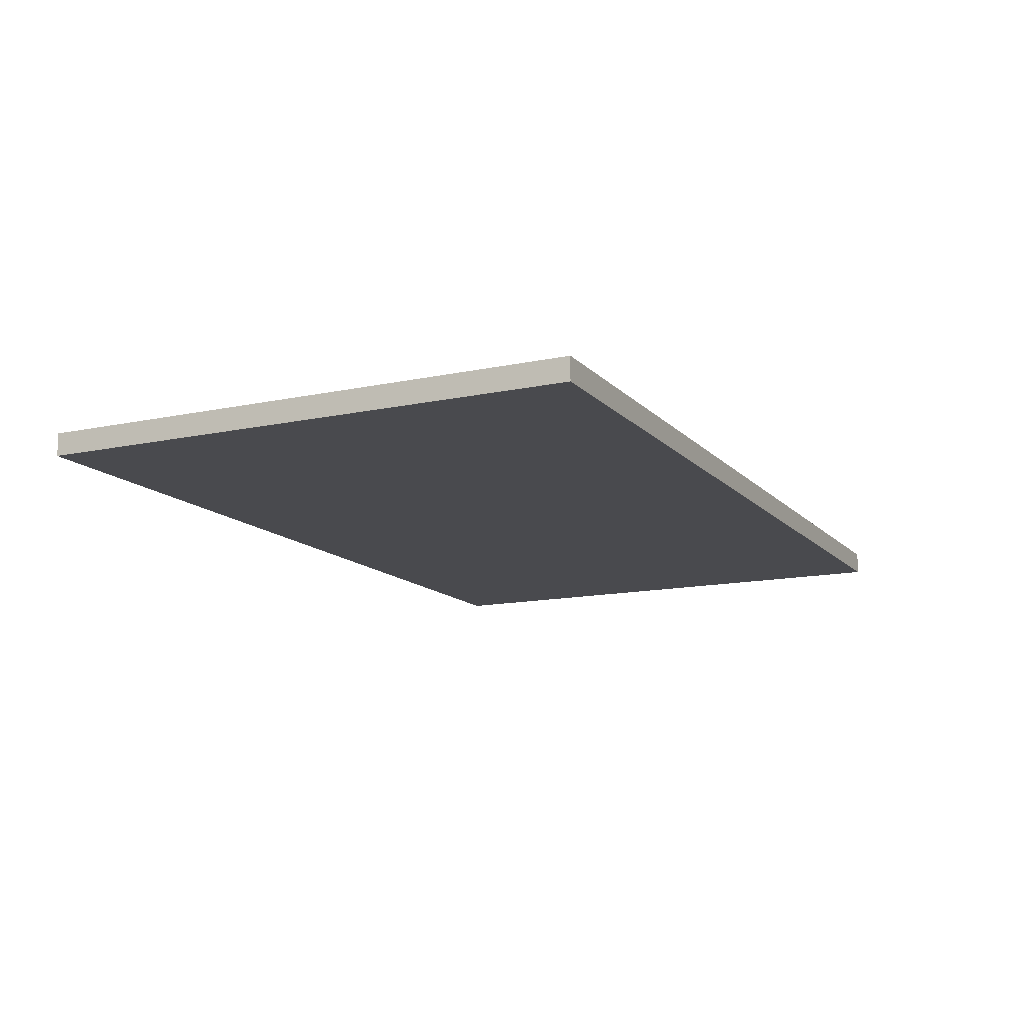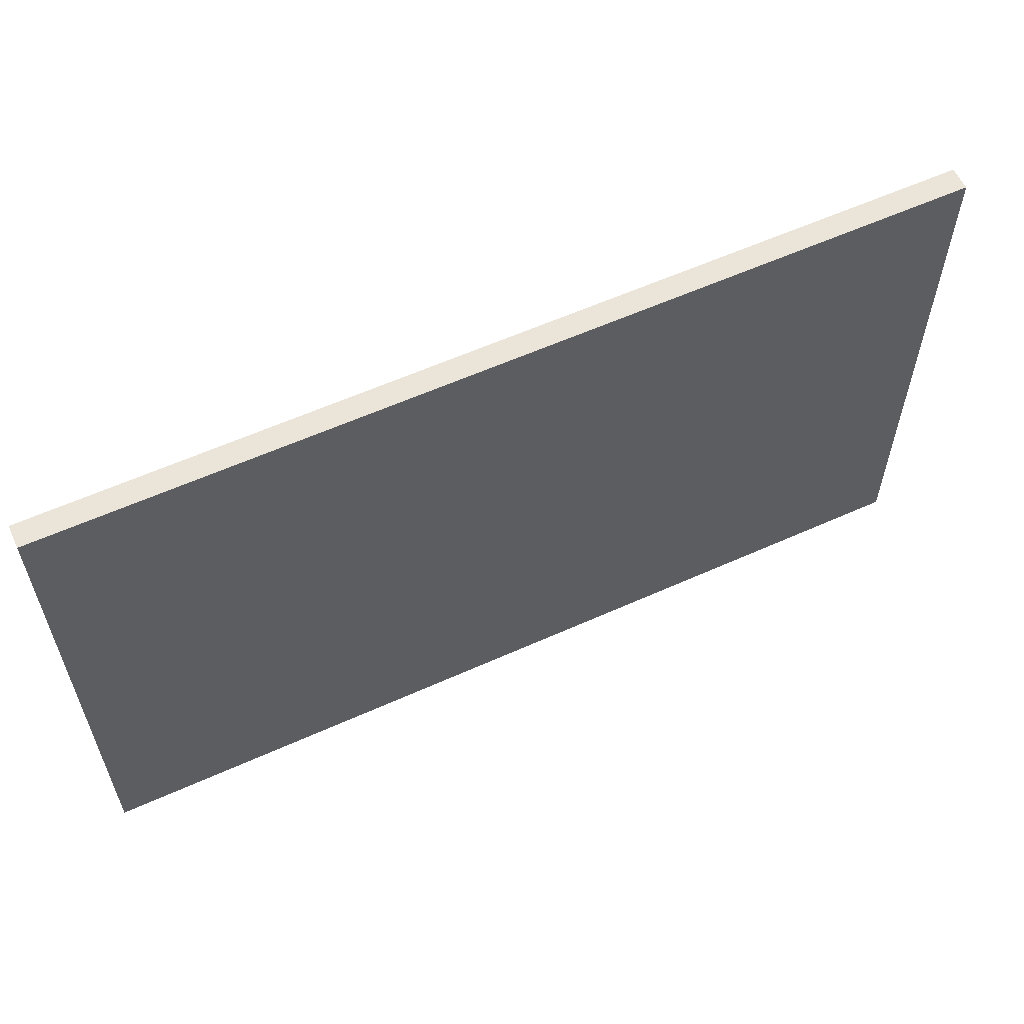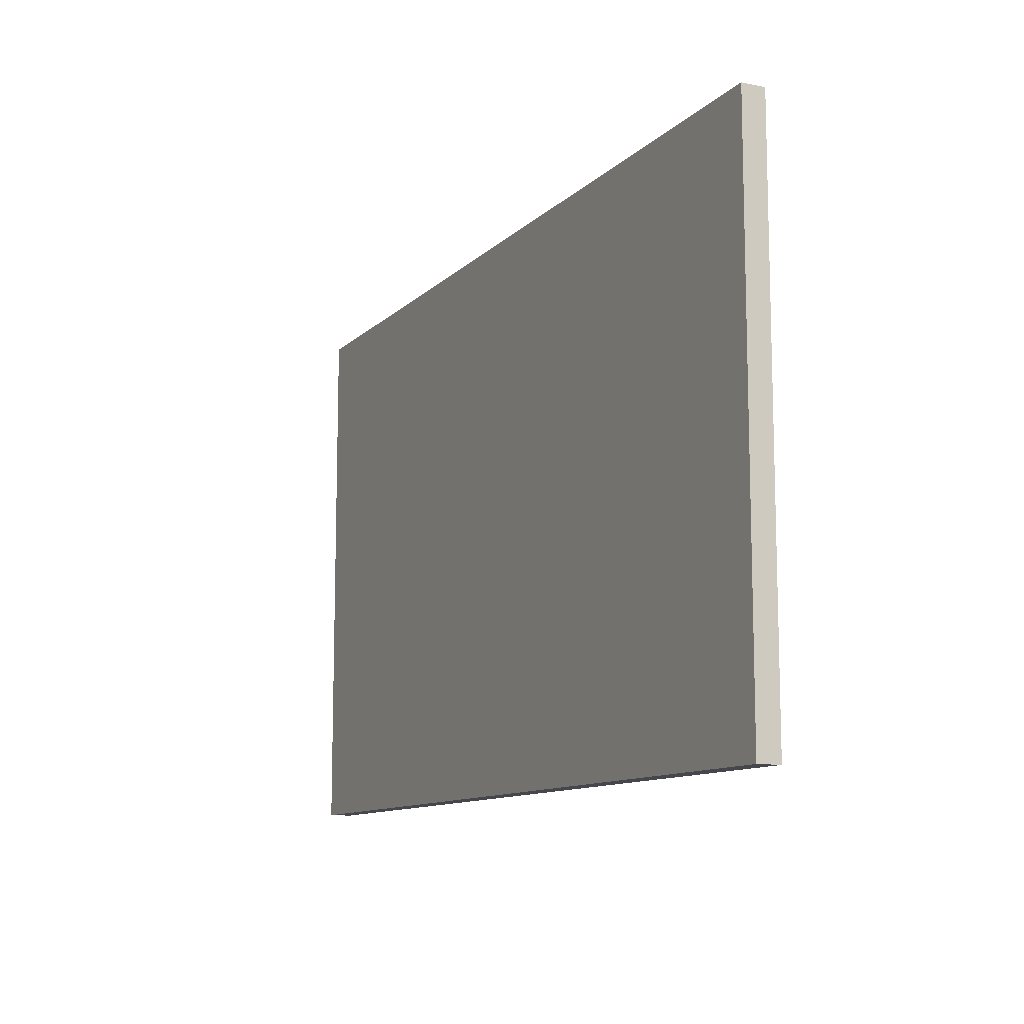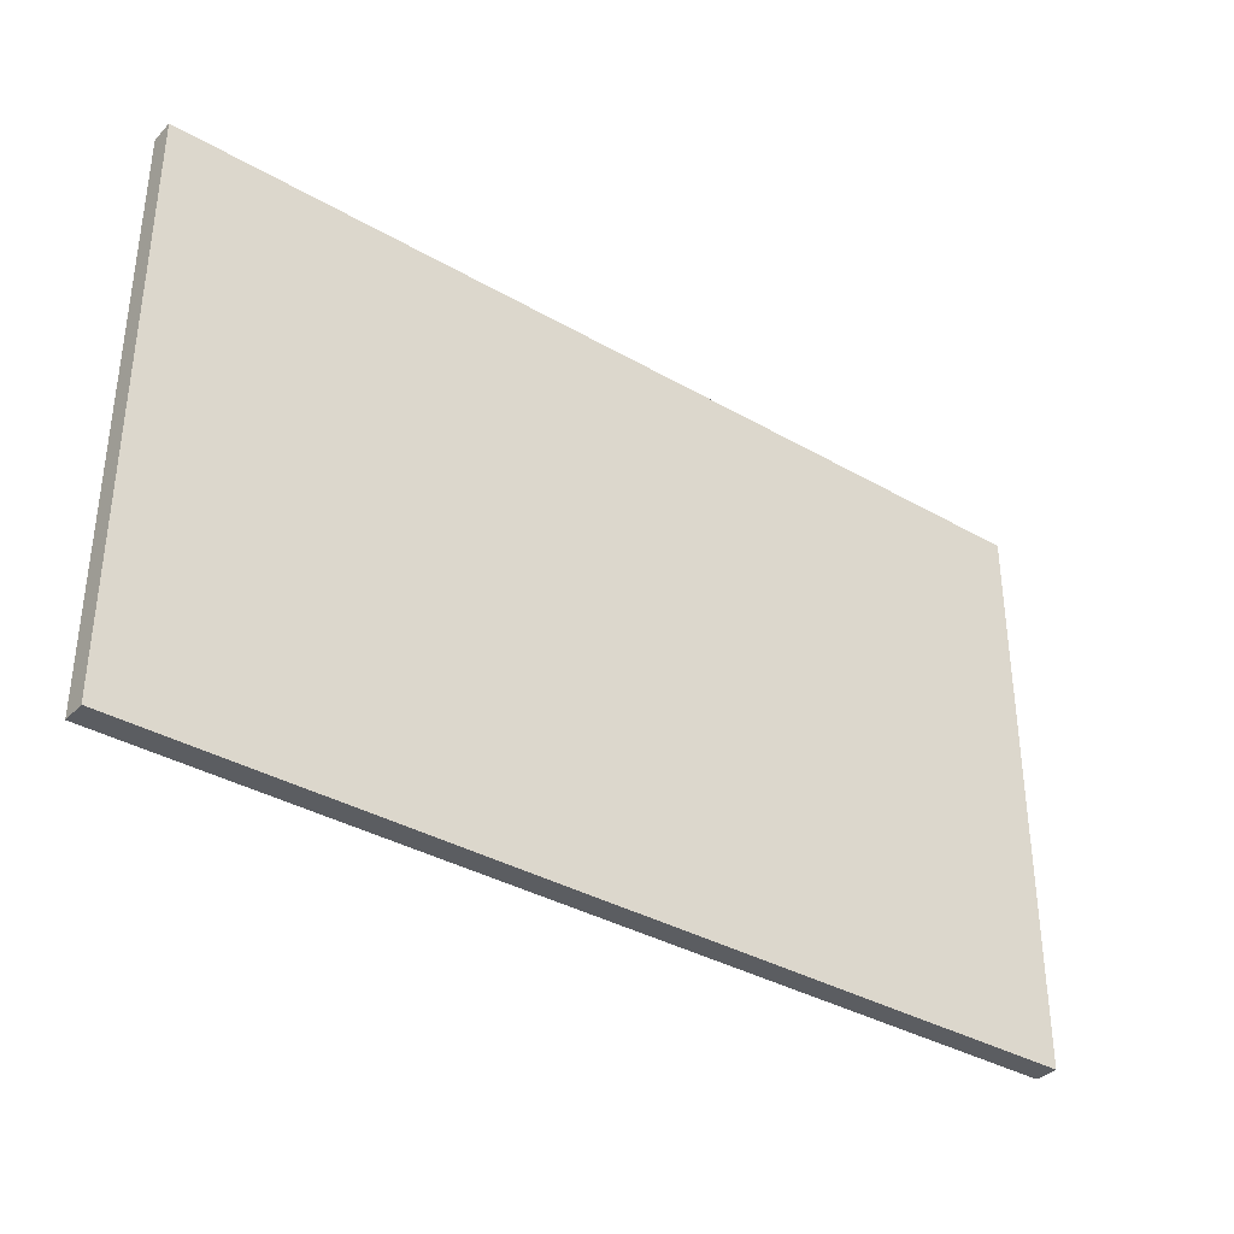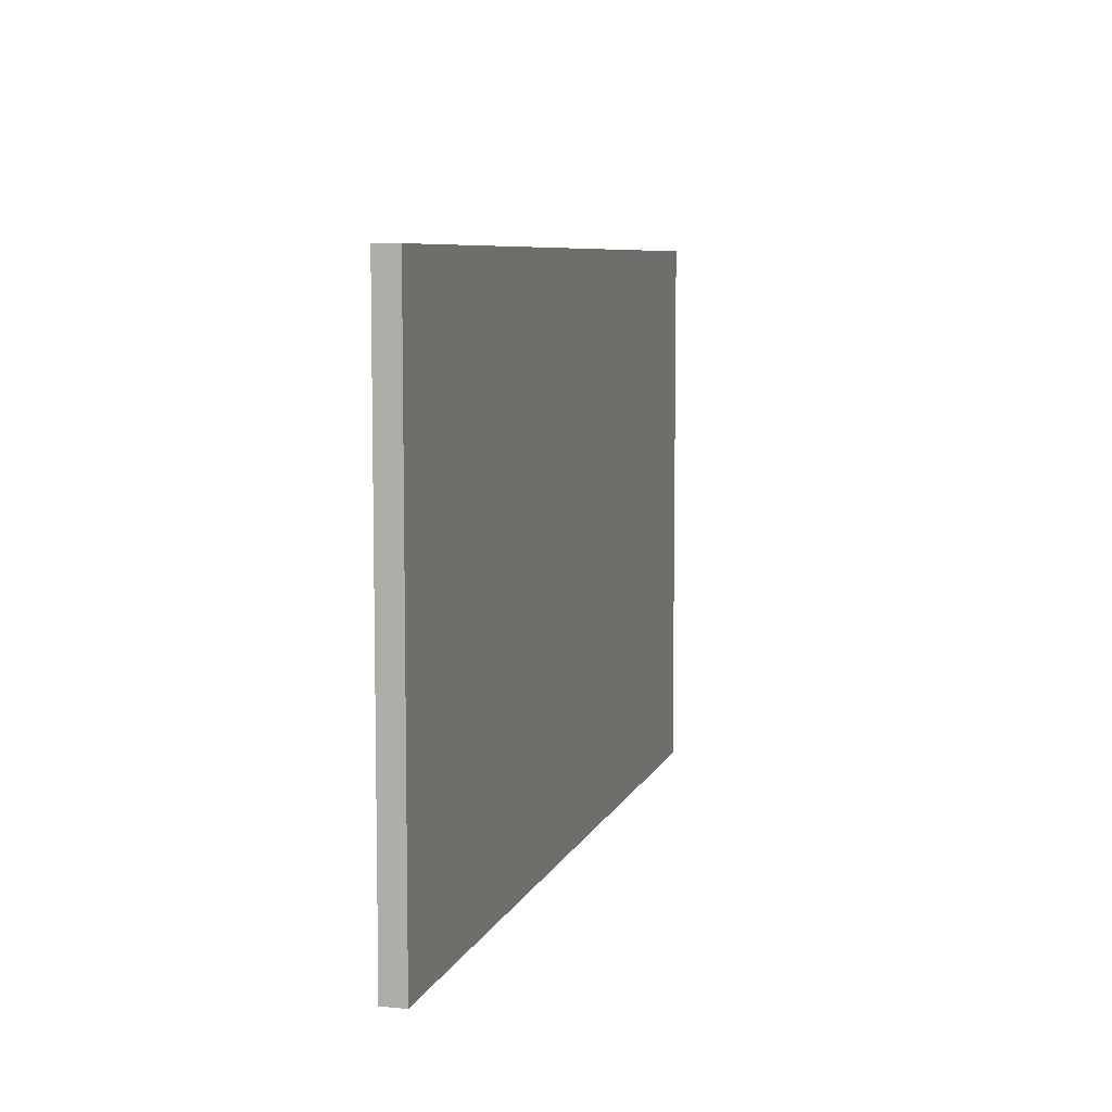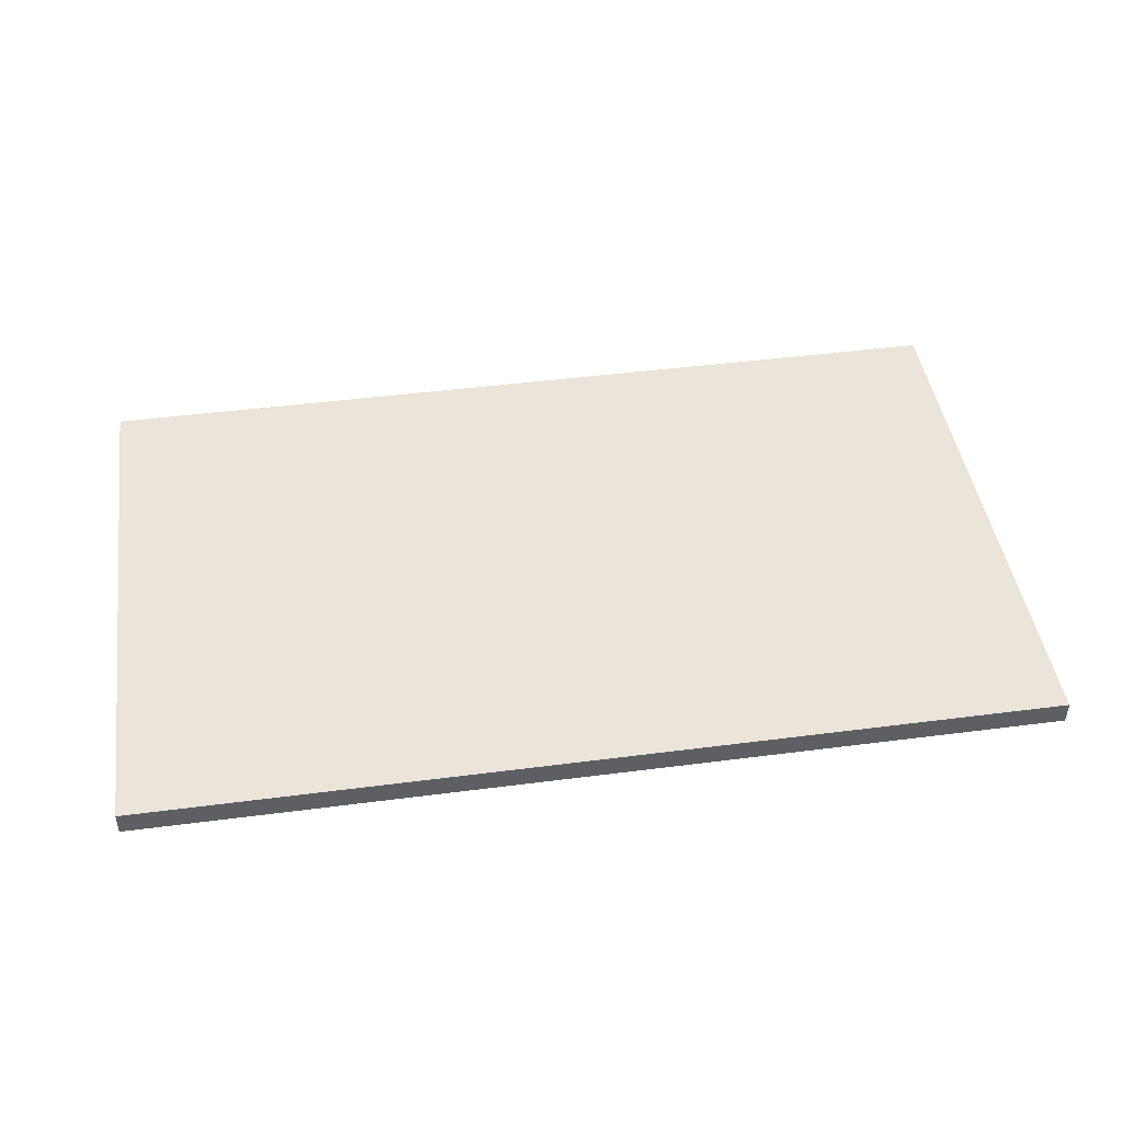
<metadata>
{"format":"obj","ext":"obj","renderer":"f3d","projection":"perspective","resolution":1024,"background":"white","views":[{"elev":-13.4,"azim":-64.0,"up":"+Y"},{"elev":58.9,"azim":-24.9,"up":"+Z"},{"elev":-11.0,"azim":-115.8,"up":"+Z"},{"elev":-35.9,"azim":142.8,"up":"+Z"},{"elev":7.3,"azim":-74.8,"up":"+Z"},{"elev":45.2,"azim":-8.5,"up":"+Y"}]}
</metadata>
<code>
v 0 0 0
v 0 0 45.72
v 0 1.905 45.72
v 0 1.905 0
v 74.93 0 0
v 0 0 0
v 0 1.905 0
v 74.93 1.905 0
v 74.93 0 45.72
v 74.93 0 0
v 74.93 1.905 0
v 74.93 1.905 45.72
v 0 0 45.72
v 74.93 0 45.72
v 74.93 1.905 45.72
v 0 1.905 45.72
v 0 1.905 45.72
v 74.93 1.905 45.72
v 74.93 1.905 0
v 0 1.905 0
v 74.93 0 45.72
v 0 0 45.72
v 0 0 0
v 74.93 0 0
f 1 2 4
f 4 2 3
f 5 6 8
f 8 6 7
f 9 10 12
f 12 10 11
f 13 14 16
f 16 14 15
f 18 19 17
f 17 19 20
f 21 22 24
f 24 22 23

</code>
